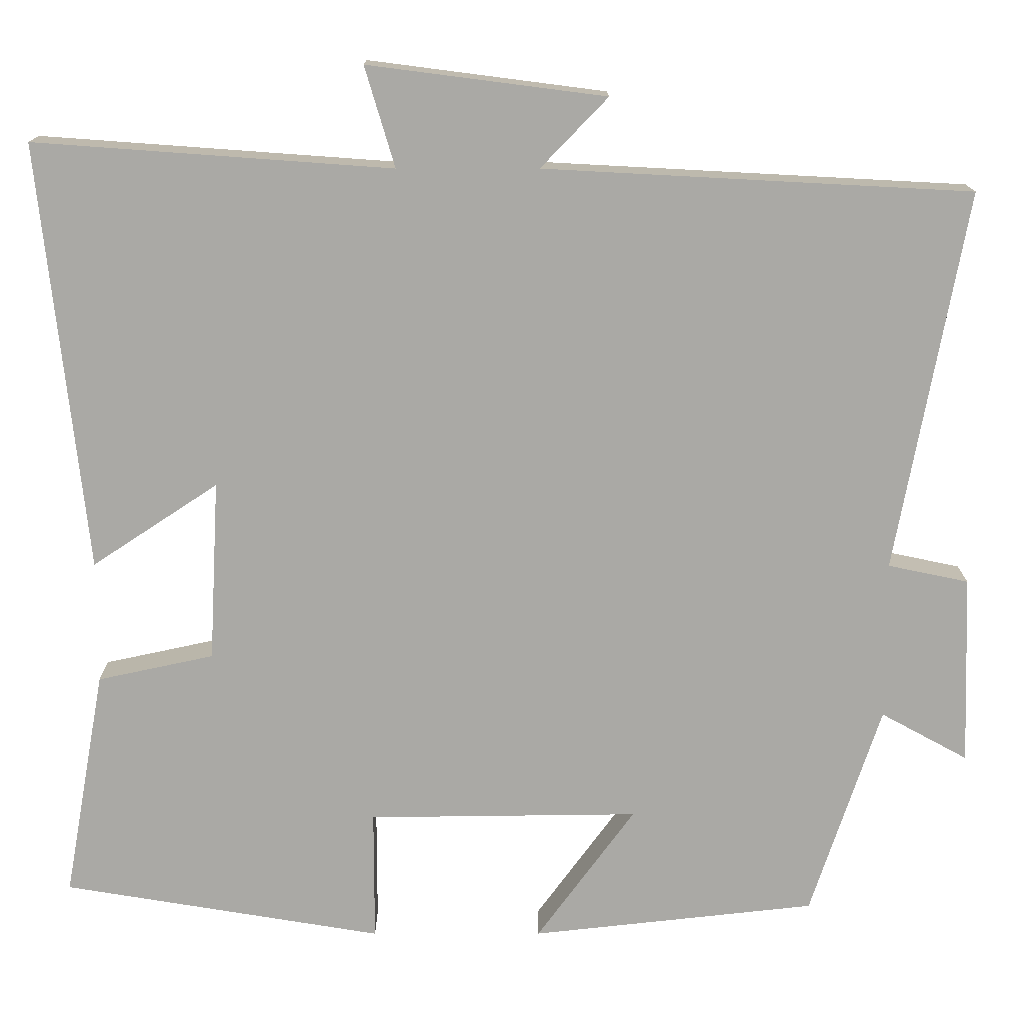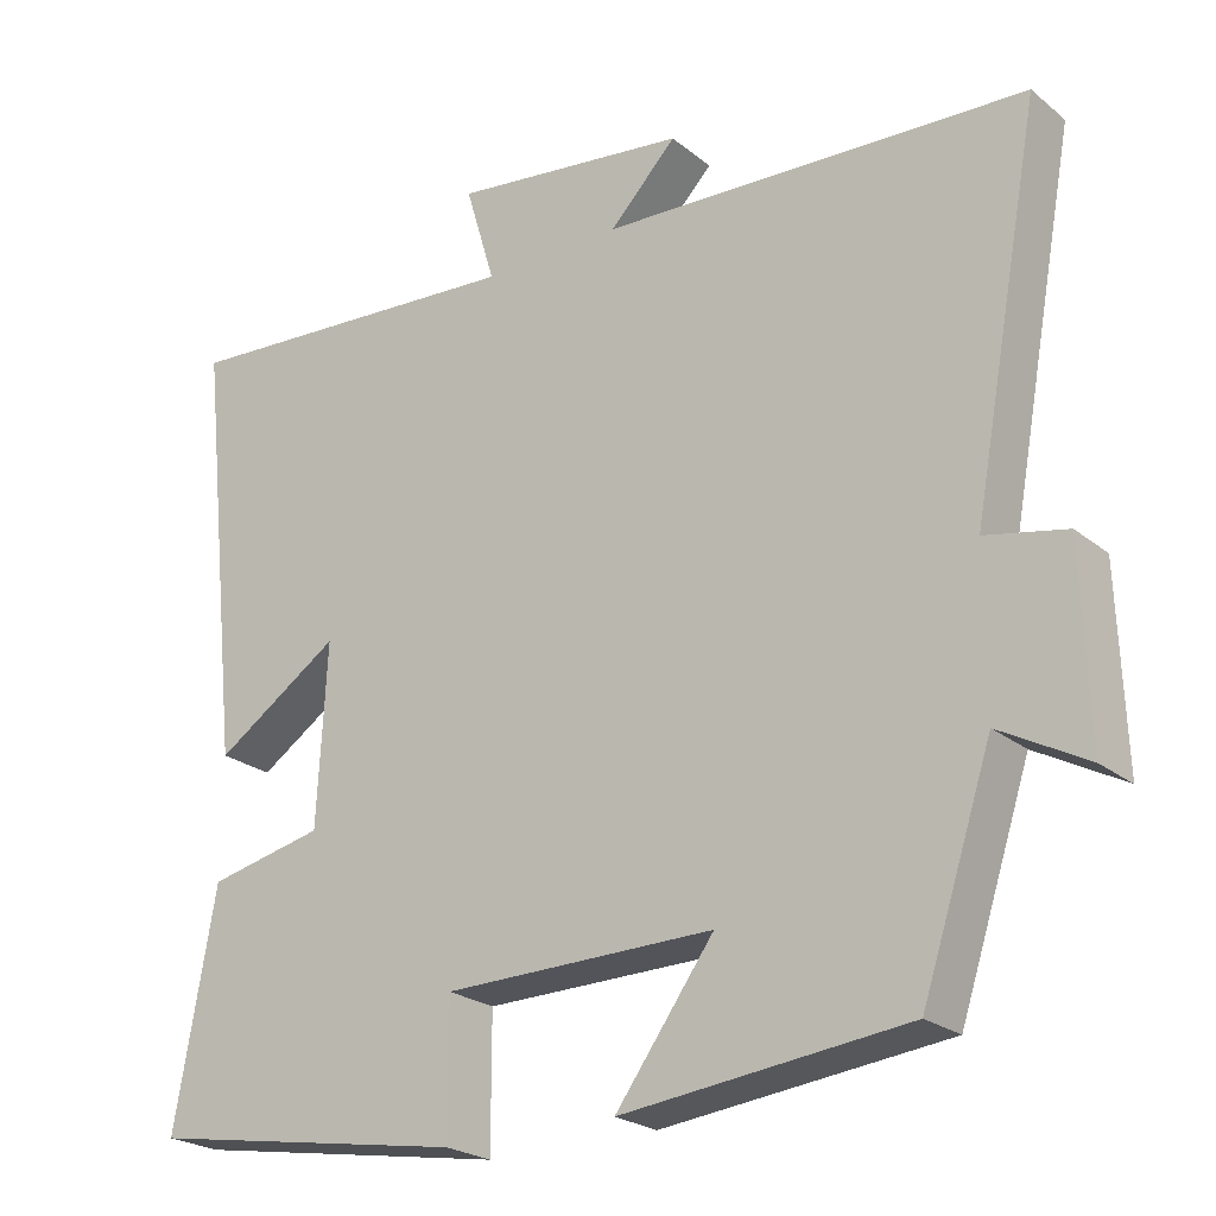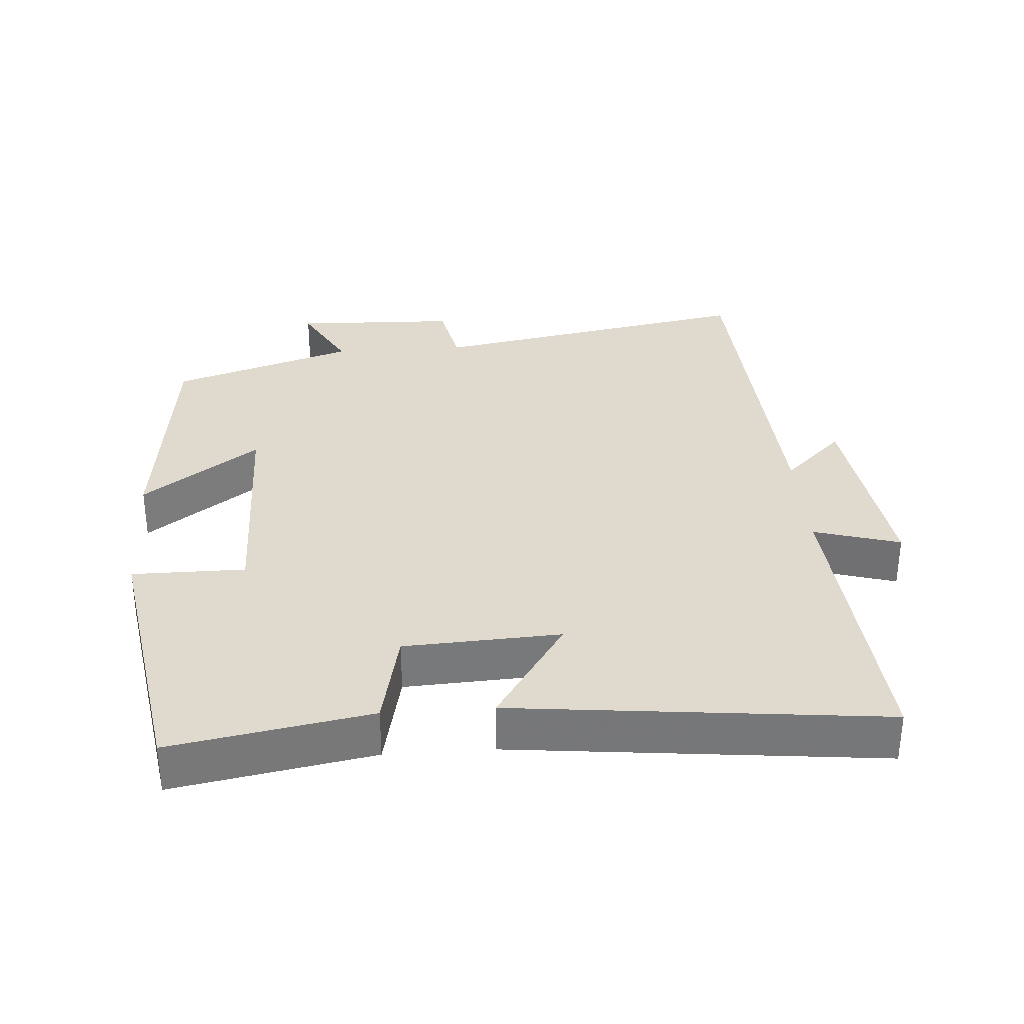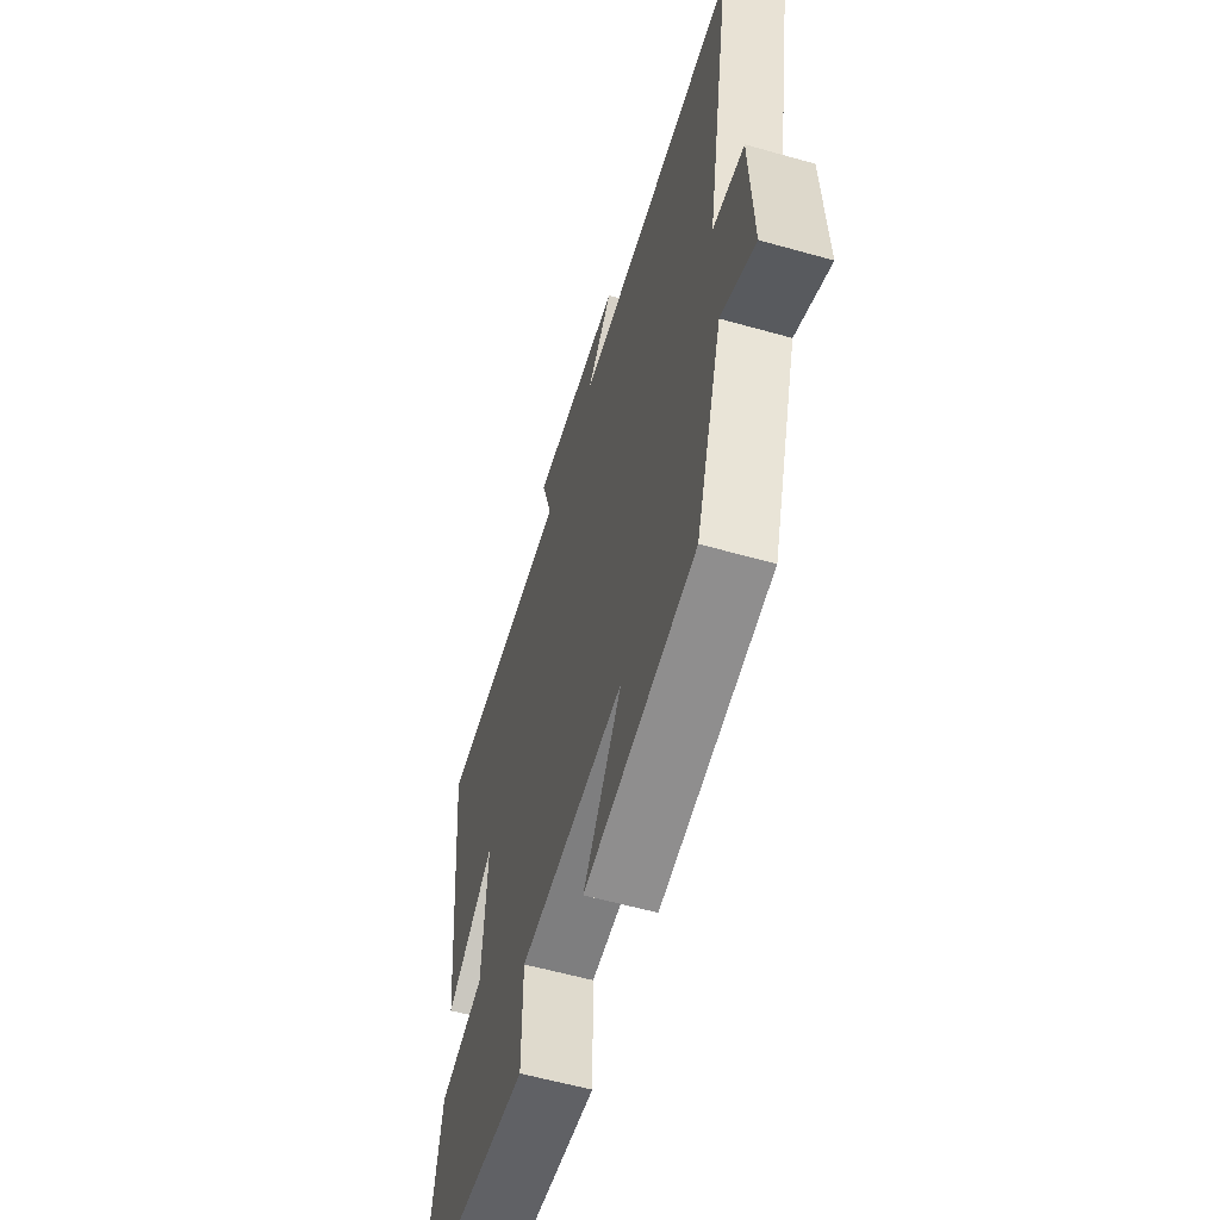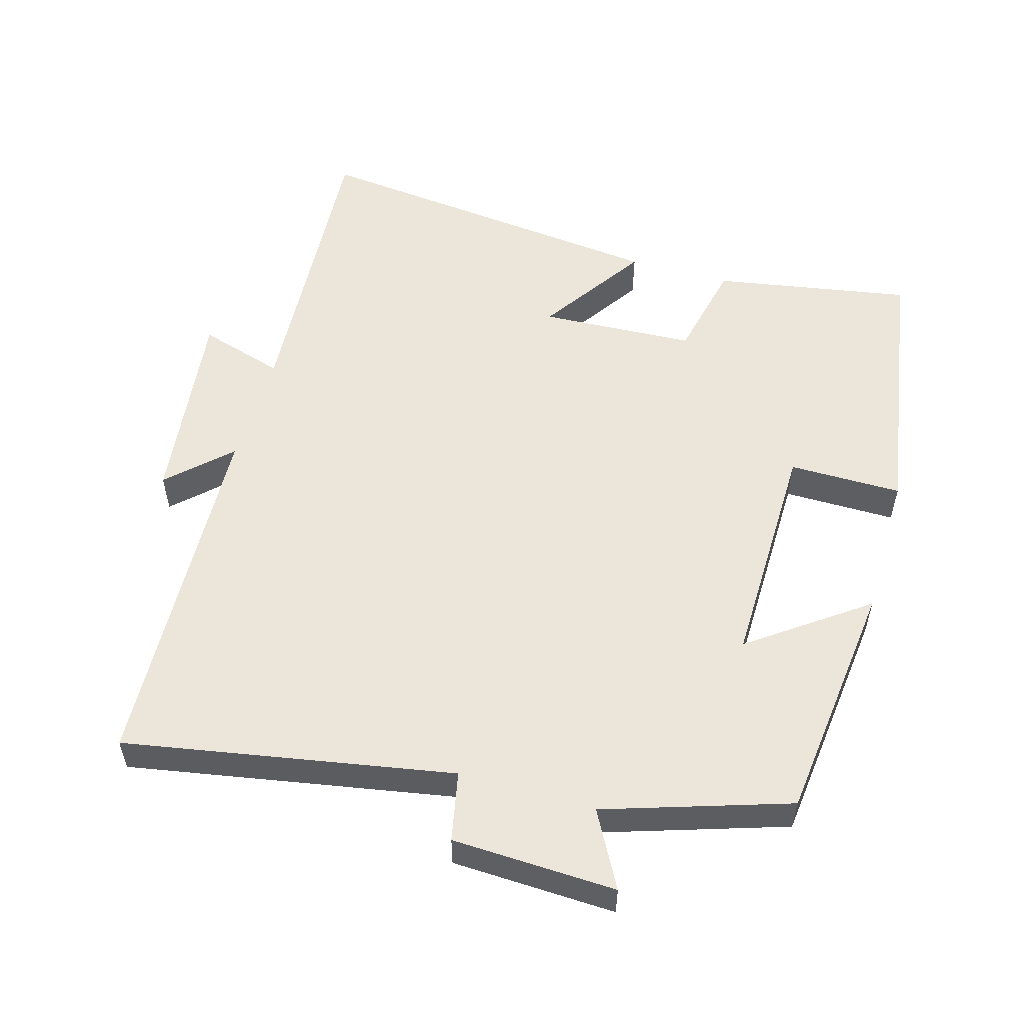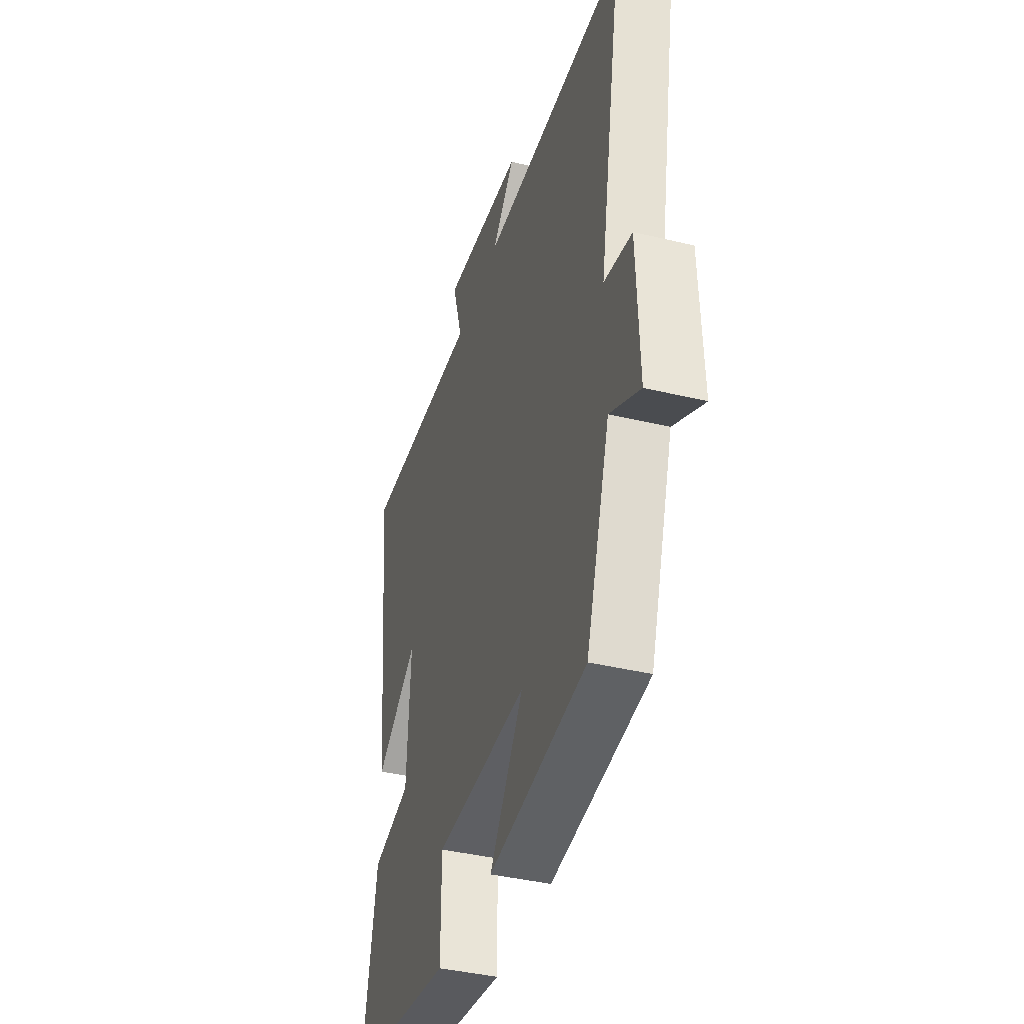
<metadata>
{"format":"obj","ext":"obj","renderer":"f3d","projection":"perspective","resolution":1024,"background":"white","views":[{"elev":14.7,"azim":-0.1,"up":"+Z"},{"elev":-23.5,"azim":37.2,"up":"+Z"},{"elev":32.8,"azim":-94.1,"up":"+Y"},{"elev":-58.8,"azim":73.8,"up":"+Z"},{"elev":54.3,"azim":106.3,"up":"+Y"},{"elev":-40.3,"azim":73.5,"up":"+Z"}]}
</metadata>
<code>
v -0.557 0.07 0.532
v -0.115 0.07 0.5
v -0.152 0.07 0.624
v 0.142 0.07 0.586
v 0.059 0.07 0.5
v 0.587 0.07 0.472
v 0.5 0.07 0.001
v 0.6 0.07 -0.02
v 0.608 0.07 -0.256
v 0.5 0.07 -0.197
v 0.413 0.07 -0.461
v 0.06 0.07 -0.5
v 0.182 0.07 -0.333
v -0.154 0.07 -0.337
v -0.154 0.07 -0.5
v -0.551 0.07 -0.434
v -0.5 0.07 -0.149
v -0.356 0.07 -0.118
v -0.344 0.07 0.106
v -0.5 0.07 0.003
v -0.557 0 0.532
v -0.115 0 0.5
v -0.152 0 0.624
v 0.142 0 0.586
v 0.059 0 0.5
v 0.587 0 0.472
v 0.5 0 0.001
v 0.6 0 -0.02
v 0.608 0 -0.256
v 0.5 0 -0.197
v 0.413 0 -0.461
v 0.06 0 -0.5
v 0.182 0 -0.333
v -0.154 0 -0.337
v -0.154 0 -0.5
v -0.551 0 -0.434
v -0.5 0 -0.149
v -0.356 0 -0.118
v -0.344 0 0.106
v -0.5 0 0.003
f 19 20 1 2
f 18 19 2
f 16 17 18
f 15 16 18
f 14 15 18
f 13 14 18 2
f 10 11 12 13
f 10 13 2 3
f 7 8 9 10
f 7 10 3
f 5 6 7
f 5 7 3
f 3 4 5
f 22 21 40 39
f 22 39 38
f 38 37 36
f 38 36 35
f 38 35 34
f 22 38 34 33
f 33 32 31 30
f 23 22 33 30
f 30 29 28 27
f 23 30 27
f 27 26 25
f 23 27 25
f 25 24 23
f 1 21 22 2
f 2 22 23 3
f 3 23 24 4
f 4 24 25 5
f 5 25 26 6
f 6 26 27 7
f 7 27 28 8
f 8 28 29 9
f 9 29 30 10
f 10 30 31 11
f 11 31 32 12
f 12 32 33 13
f 13 33 34 14
f 14 34 35 15
f 15 35 36 16
f 16 36 37 17
f 17 37 38 18
f 18 38 39 19
f 19 39 40 20
f 20 40 21 1

</code>
